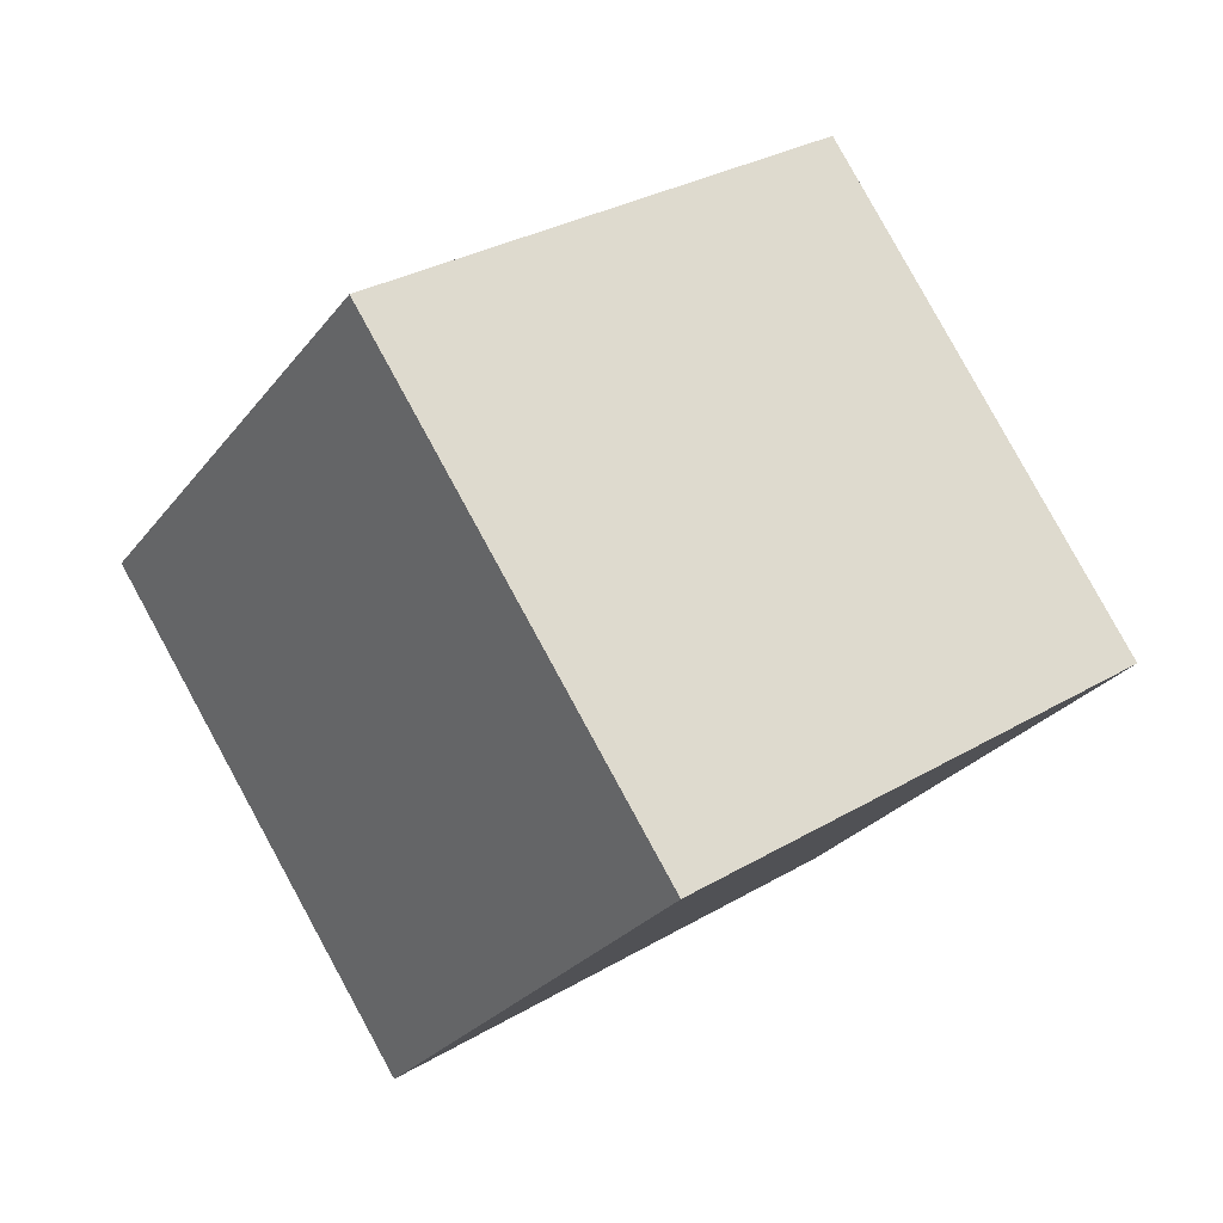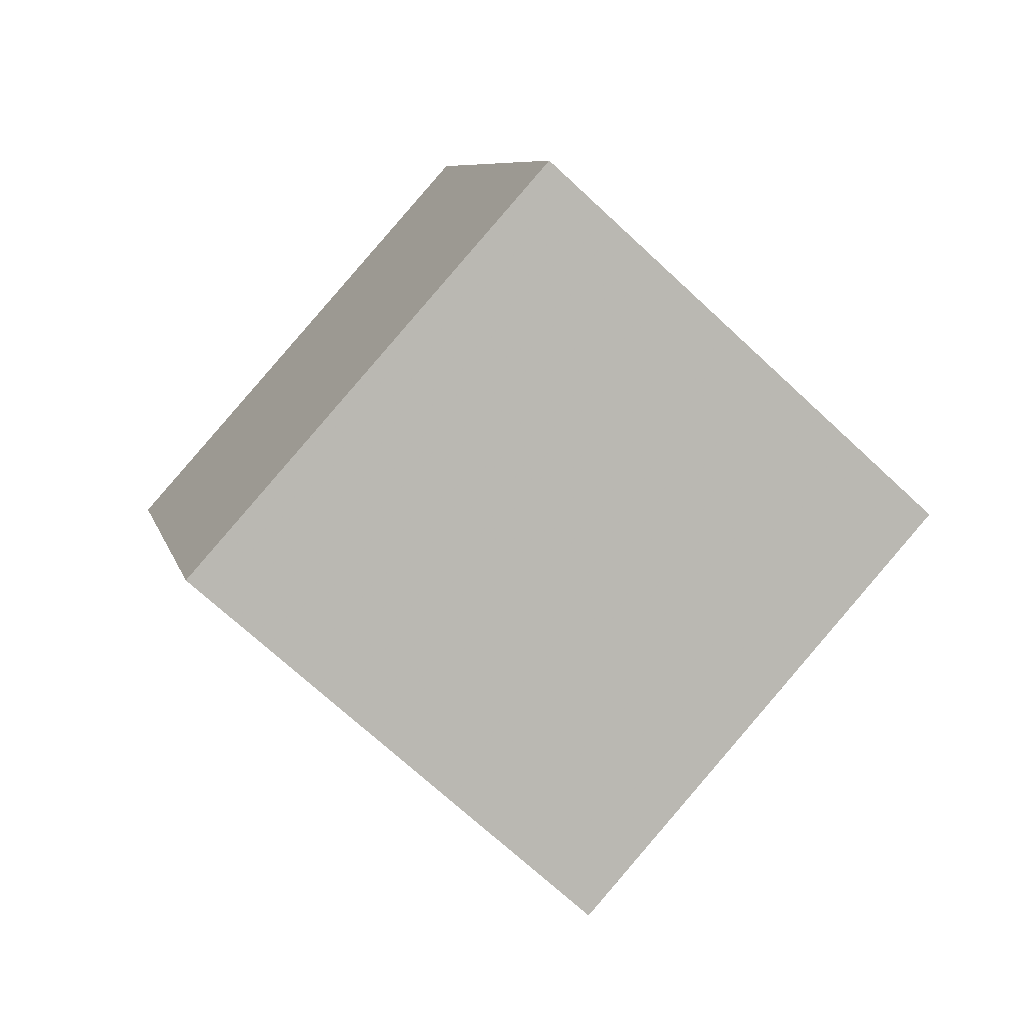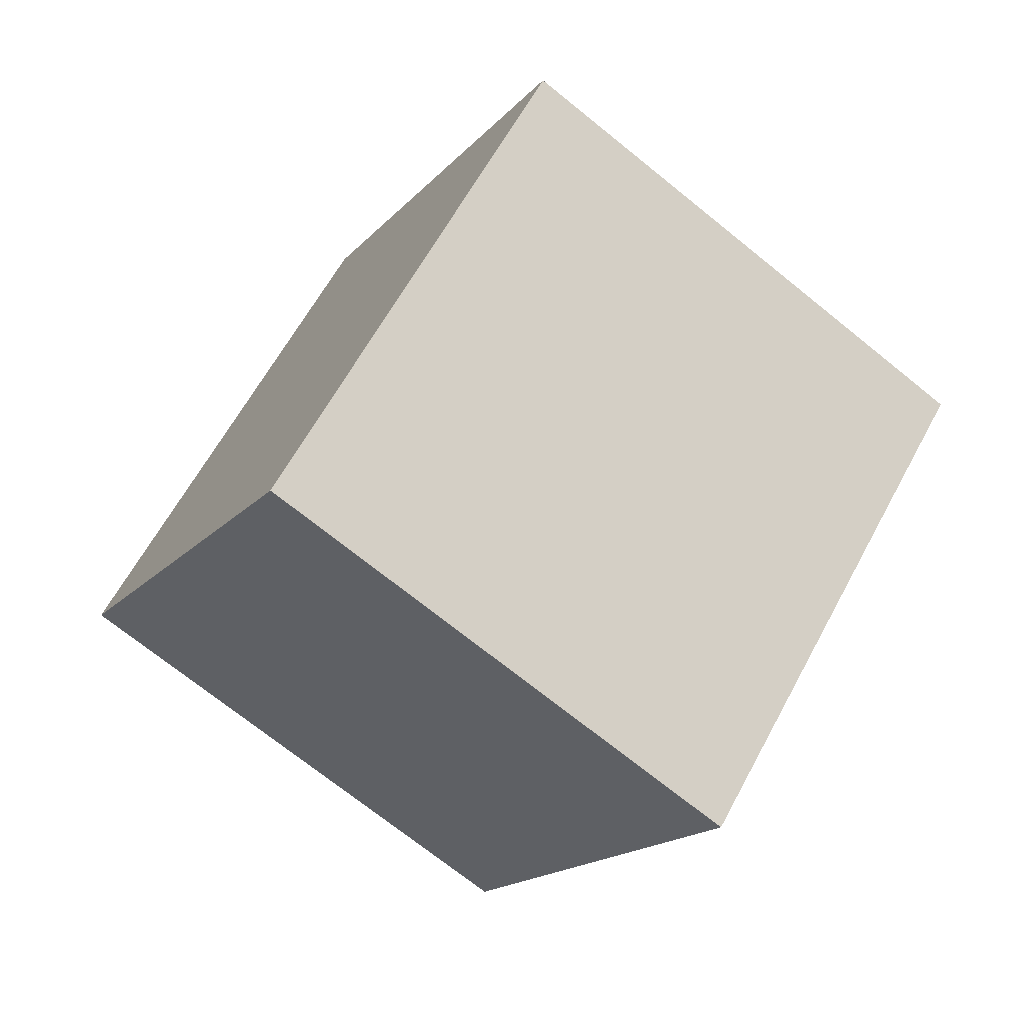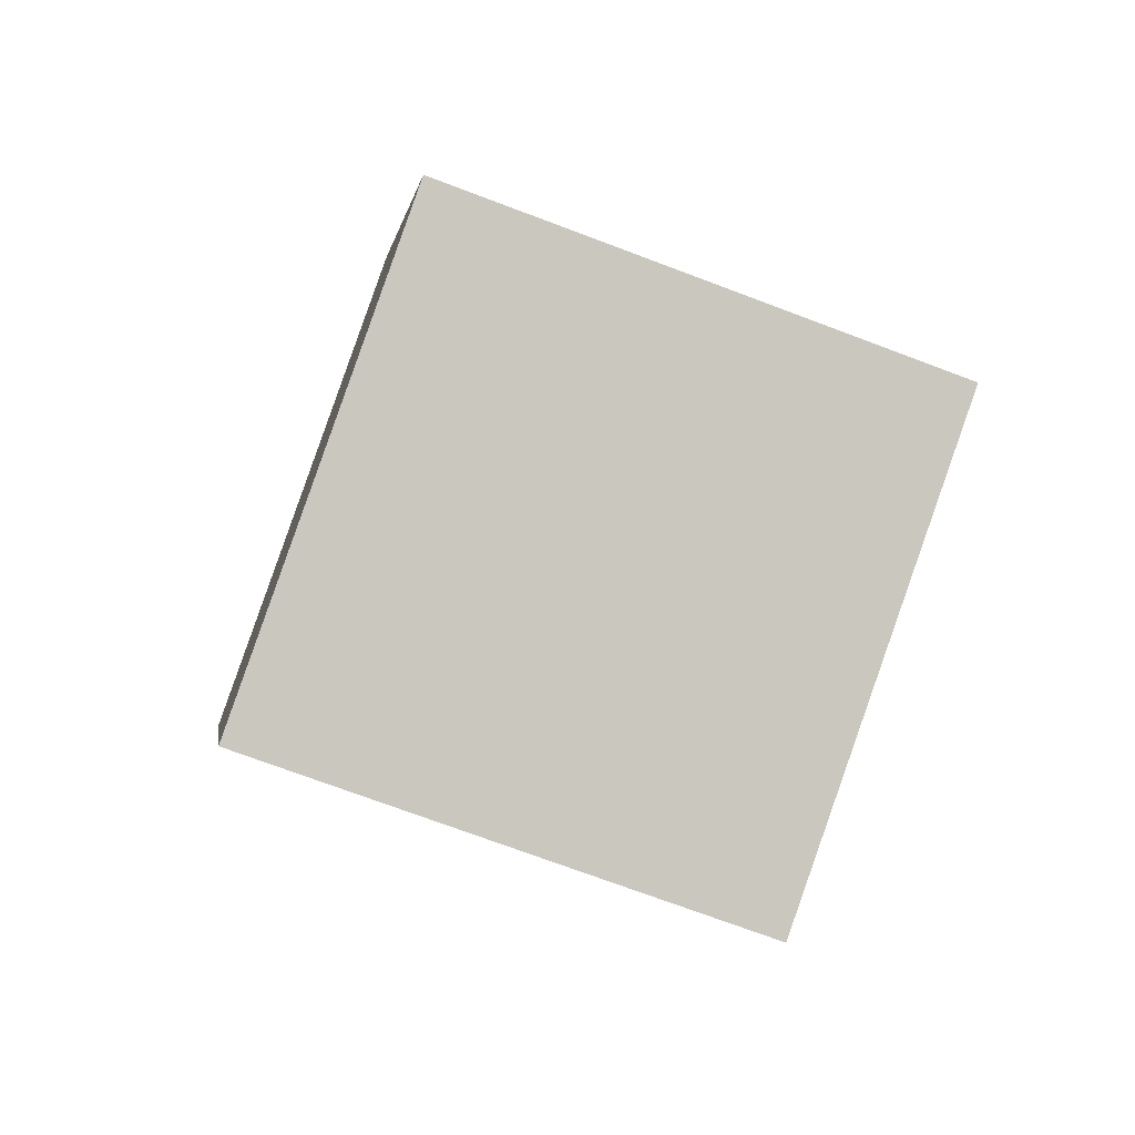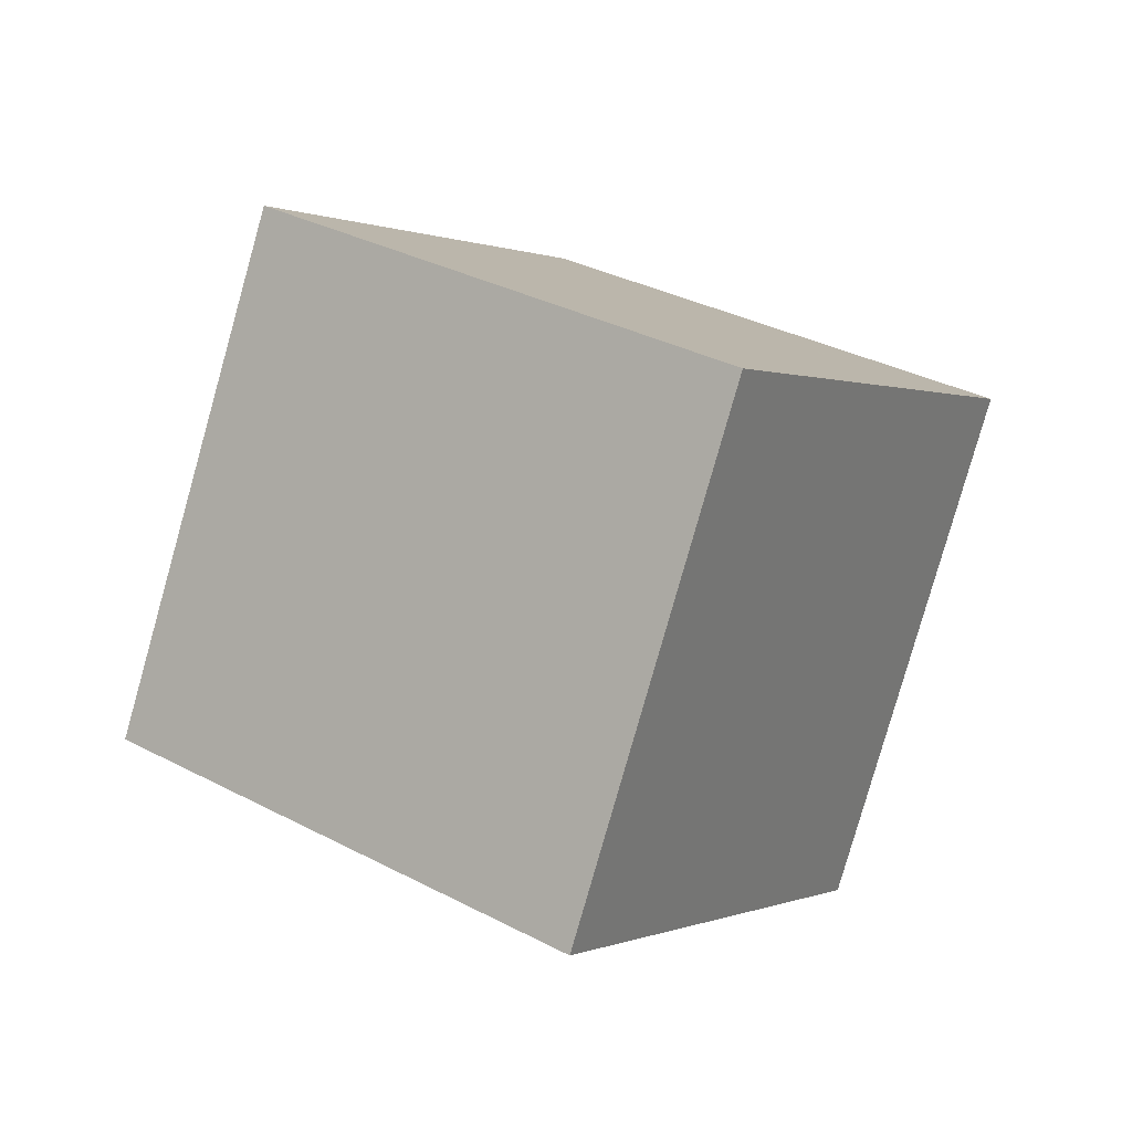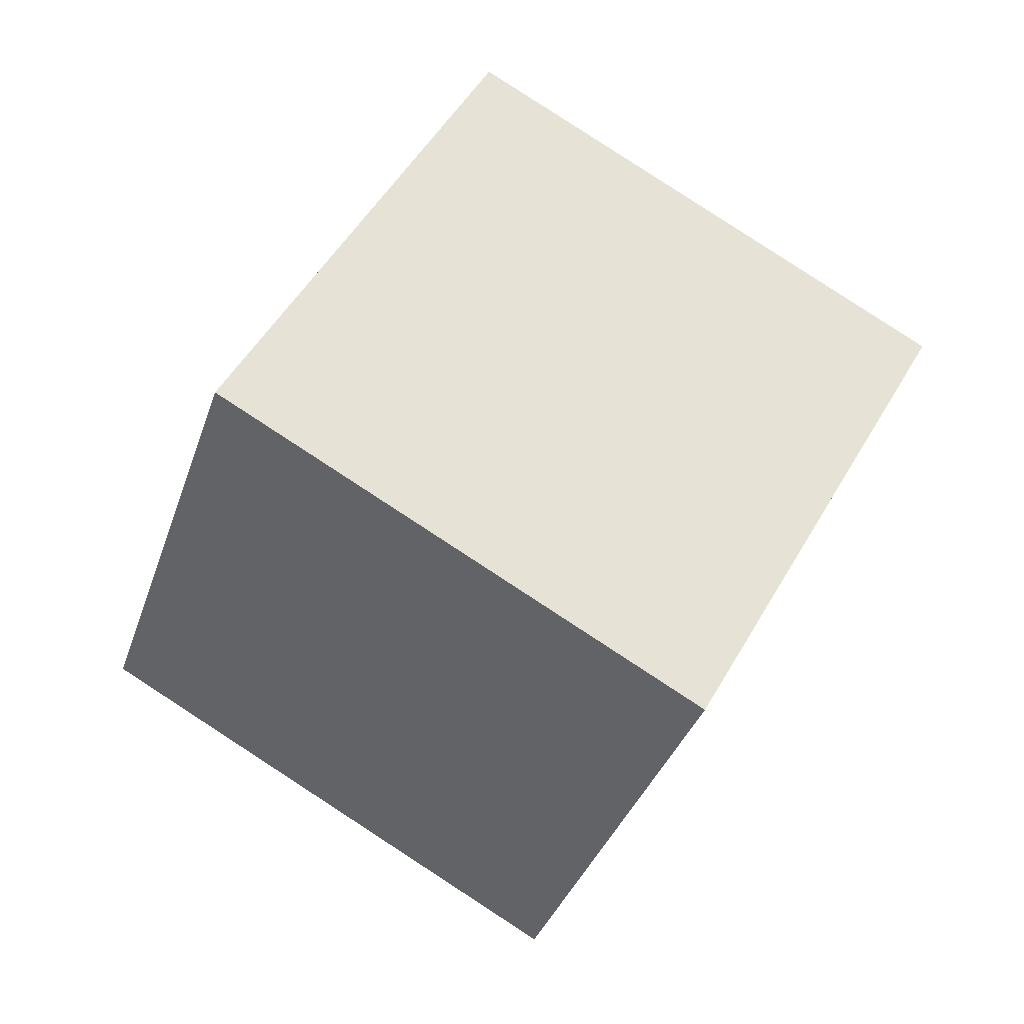
<metadata>
{"format":"obj","ext":"obj","renderer":"f3d","projection":"perspective","resolution":1024,"background":"white","views":[{"elev":11.2,"azim":34.1,"up":"+Z"},{"elev":-67.4,"azim":-167.6,"up":"+Y"},{"elev":-51.4,"azim":-143.1,"up":"+Z"},{"elev":-2.5,"azim":-41.7,"up":"+Y"},{"elev":-1.1,"azim":-2.8,"up":"+Y"},{"elev":-21.0,"azim":147.7,"up":"+Z"}]}
</metadata>
<code>
v -12.74 -1.181 -2.69
v -4.916 -4.491 2.581
v -10.12 8.253 -0.6555
v -2.296 4.942 4.615
v -7.097 -0.97 -10.94
v 0.7302 -4.28 -5.67
v -4.476 8.464 -8.907
v 3.35 5.153 -3.636
f 2 4 1
f 5 2 1
f 1 4 3
f 3 5 1
f 2 8 4
f 6 2 5
f 6 8 2
f 4 8 3
f 7 5 3
f 3 8 7
f 7 6 5
f 8 6 7

</code>
